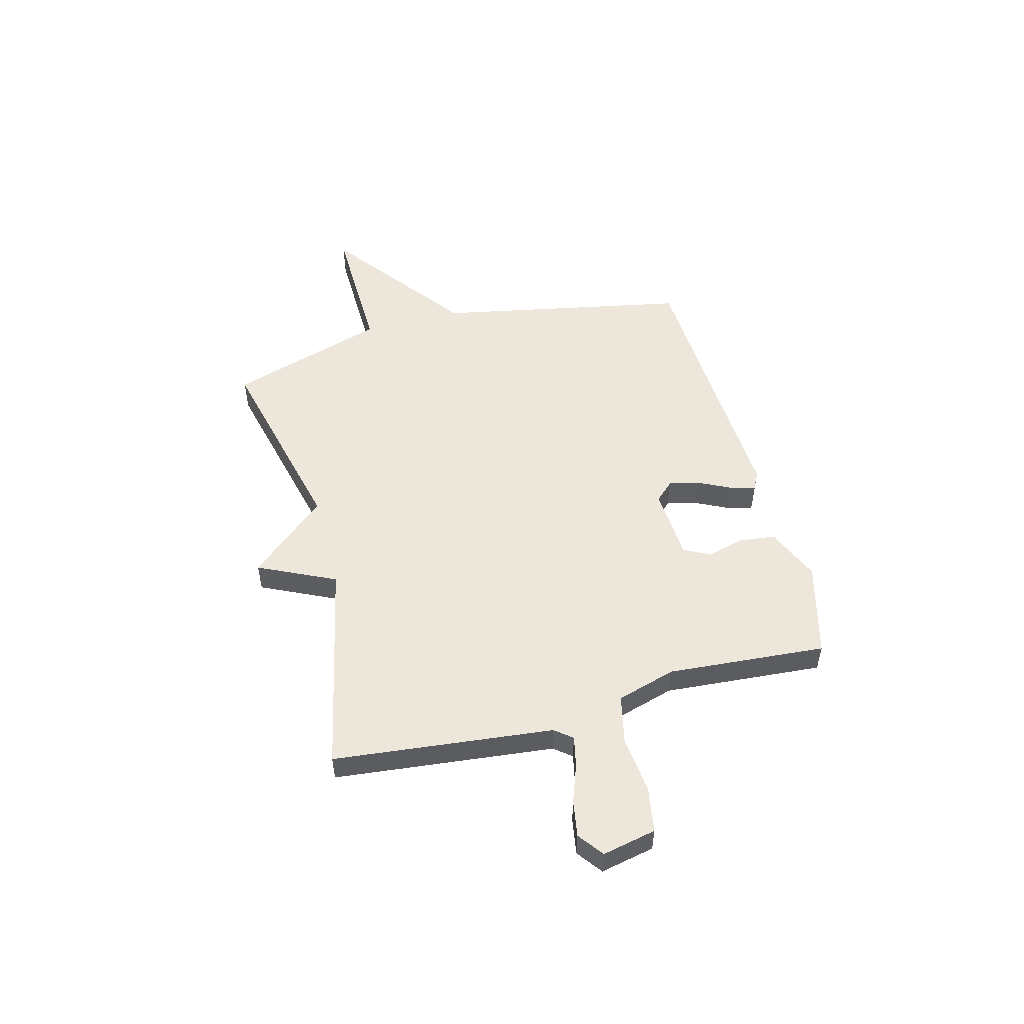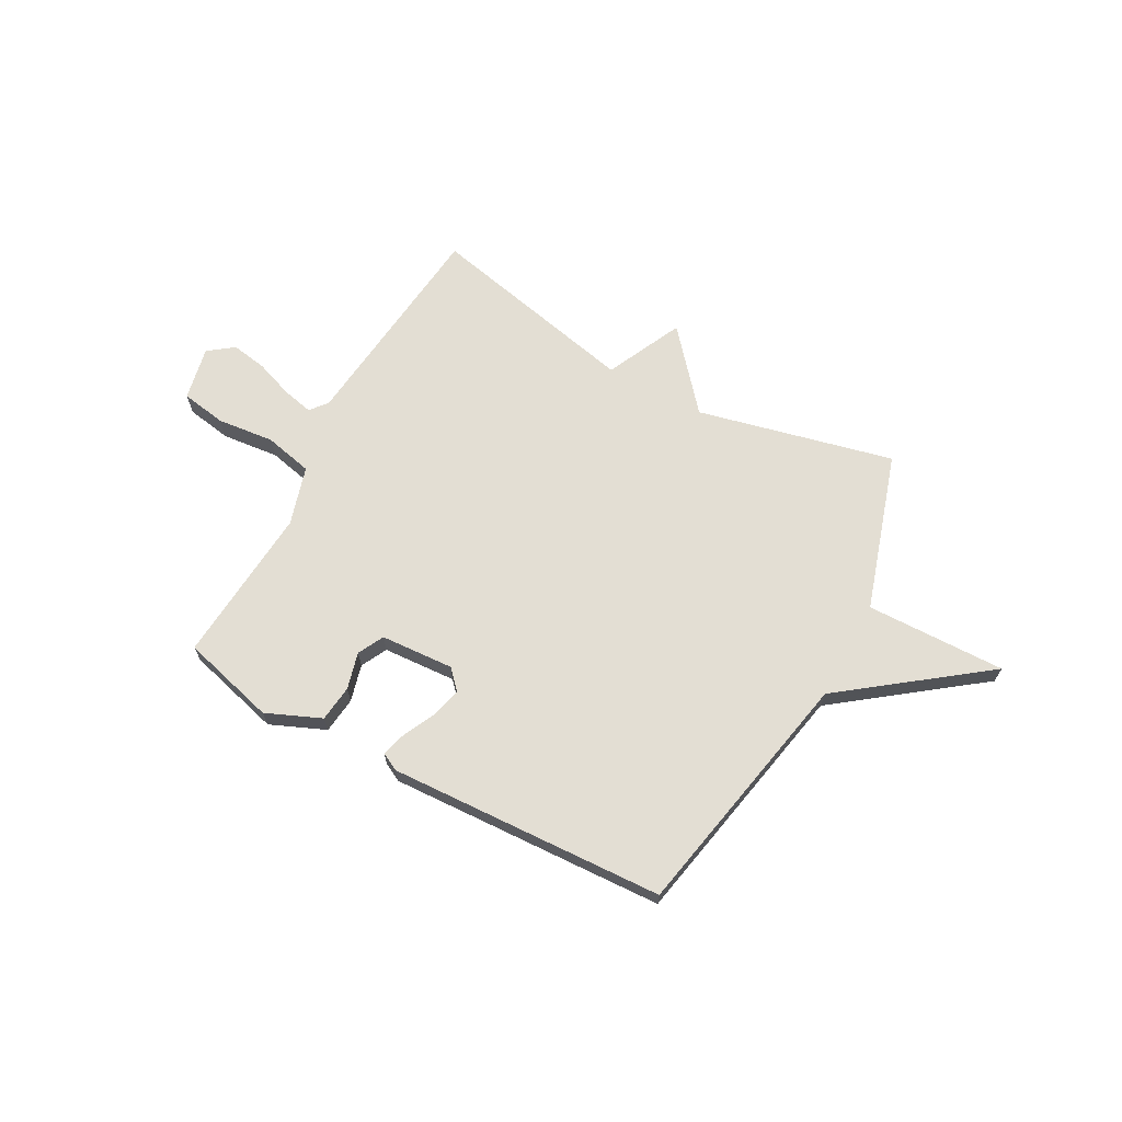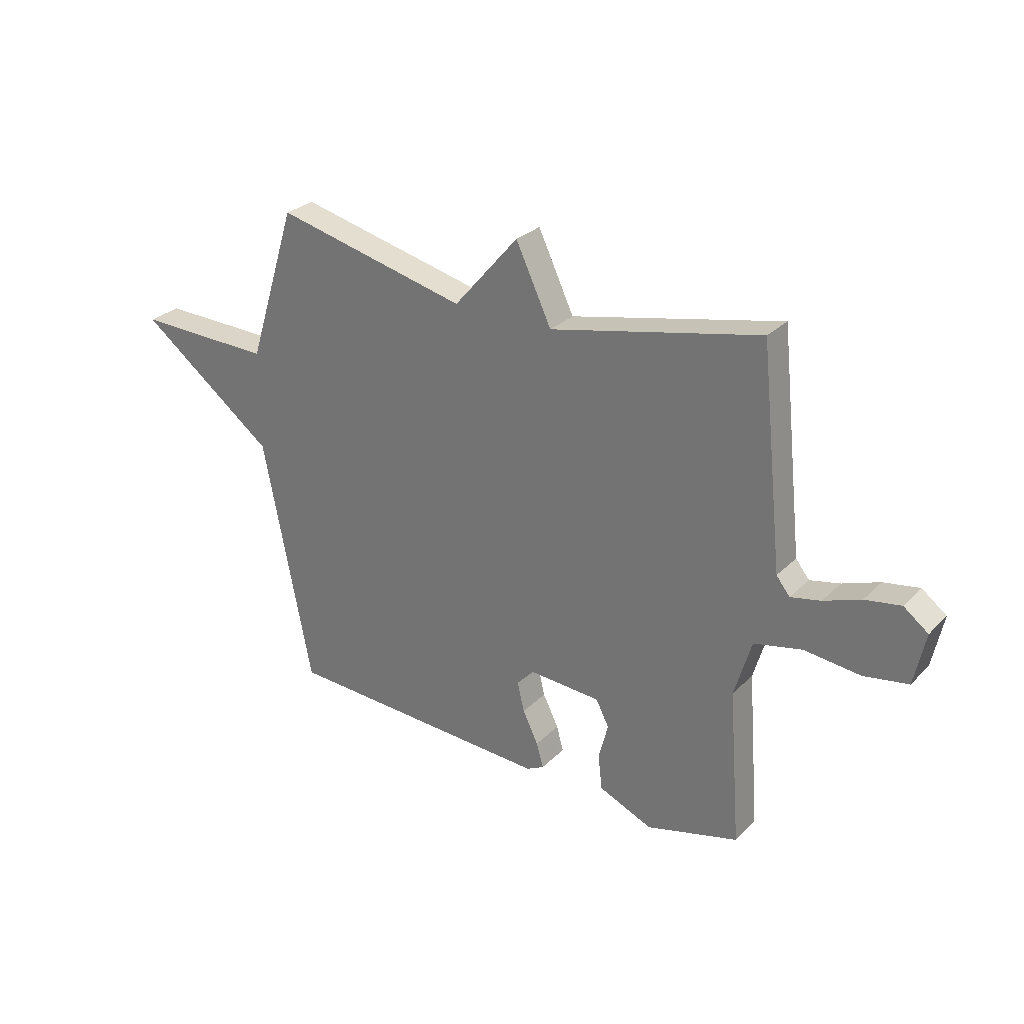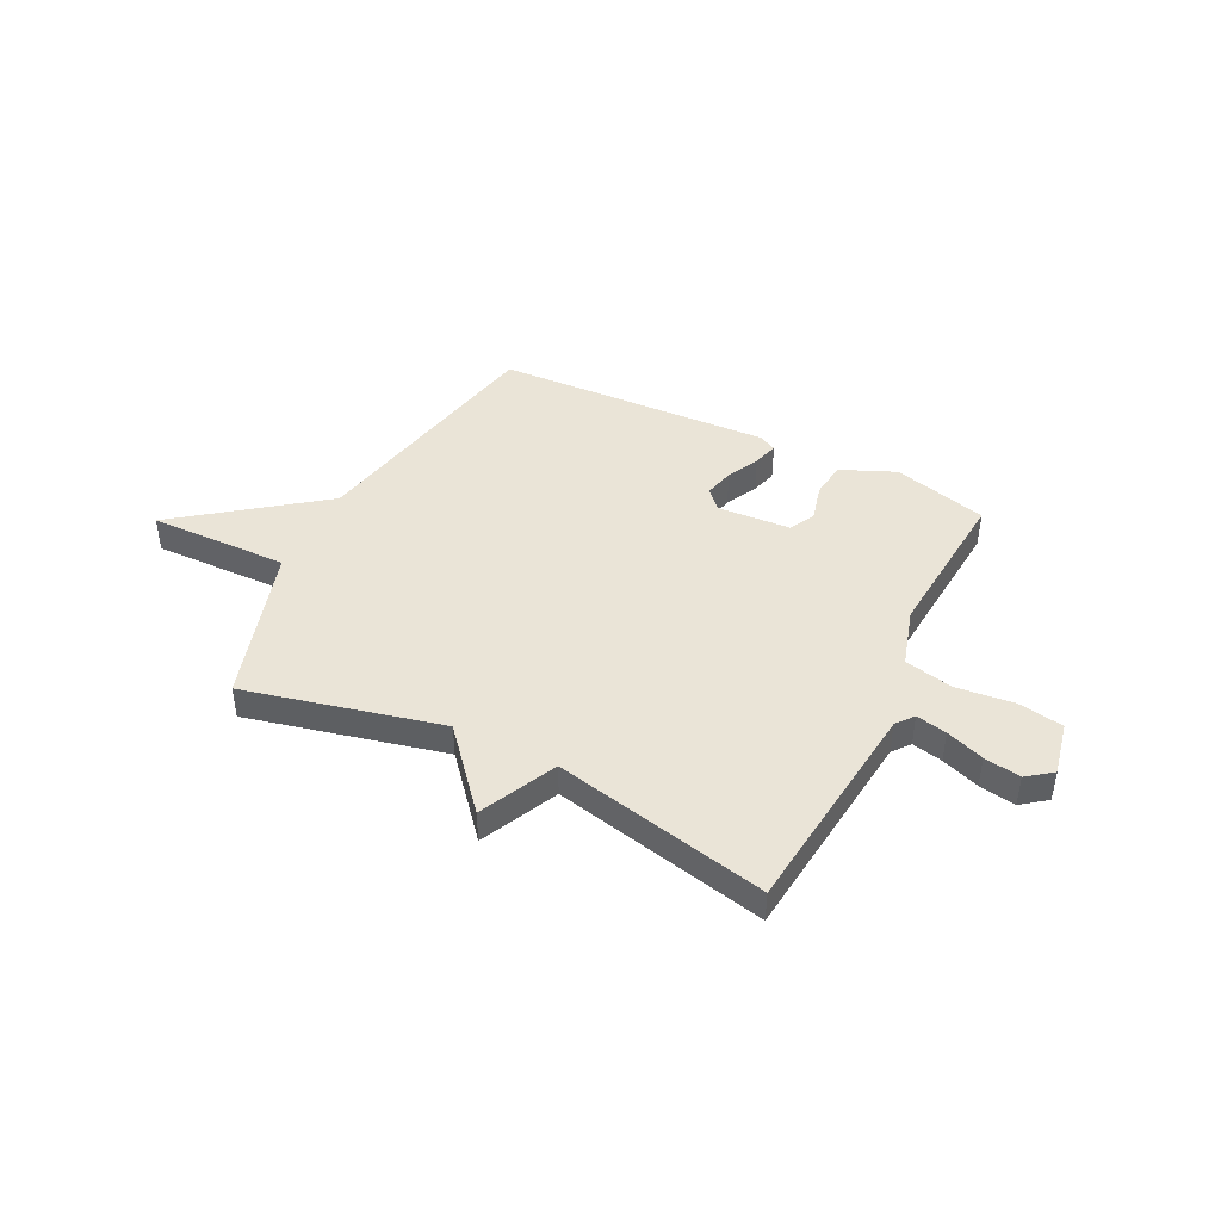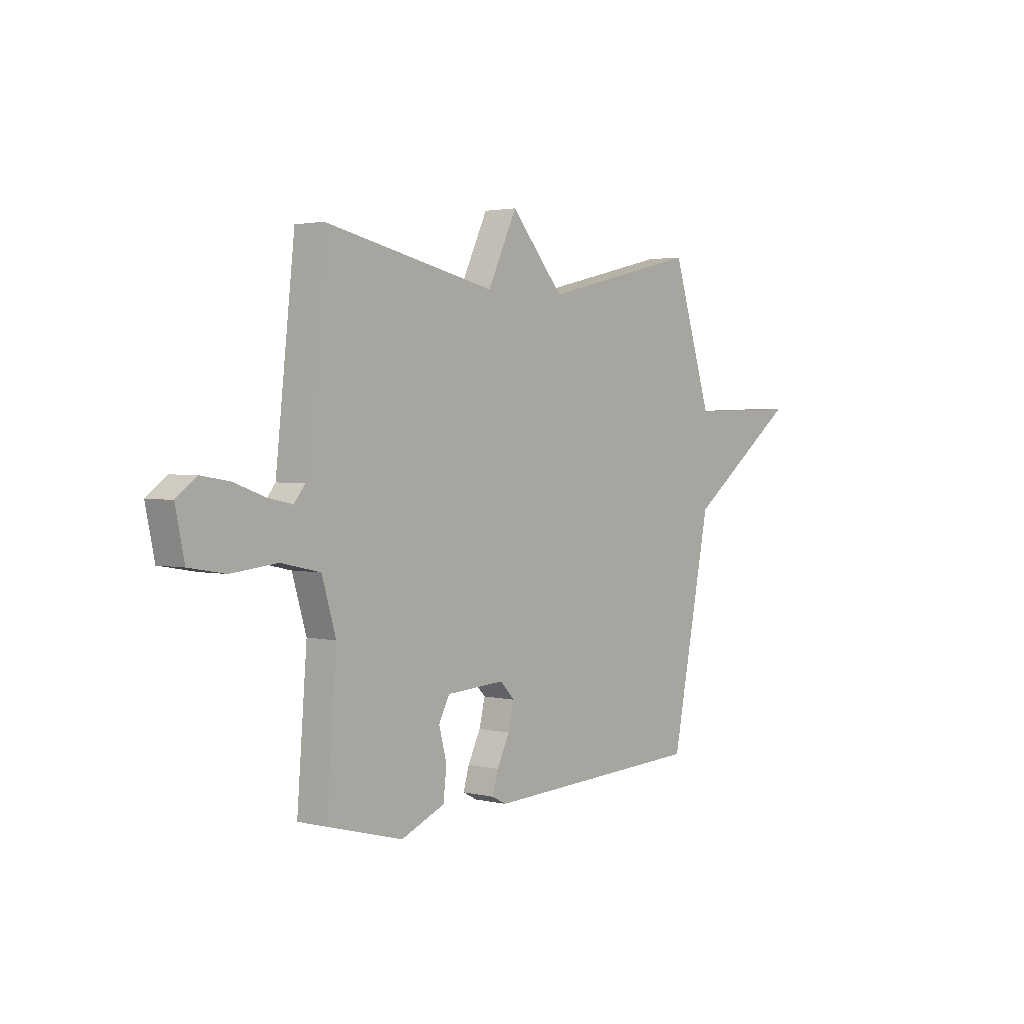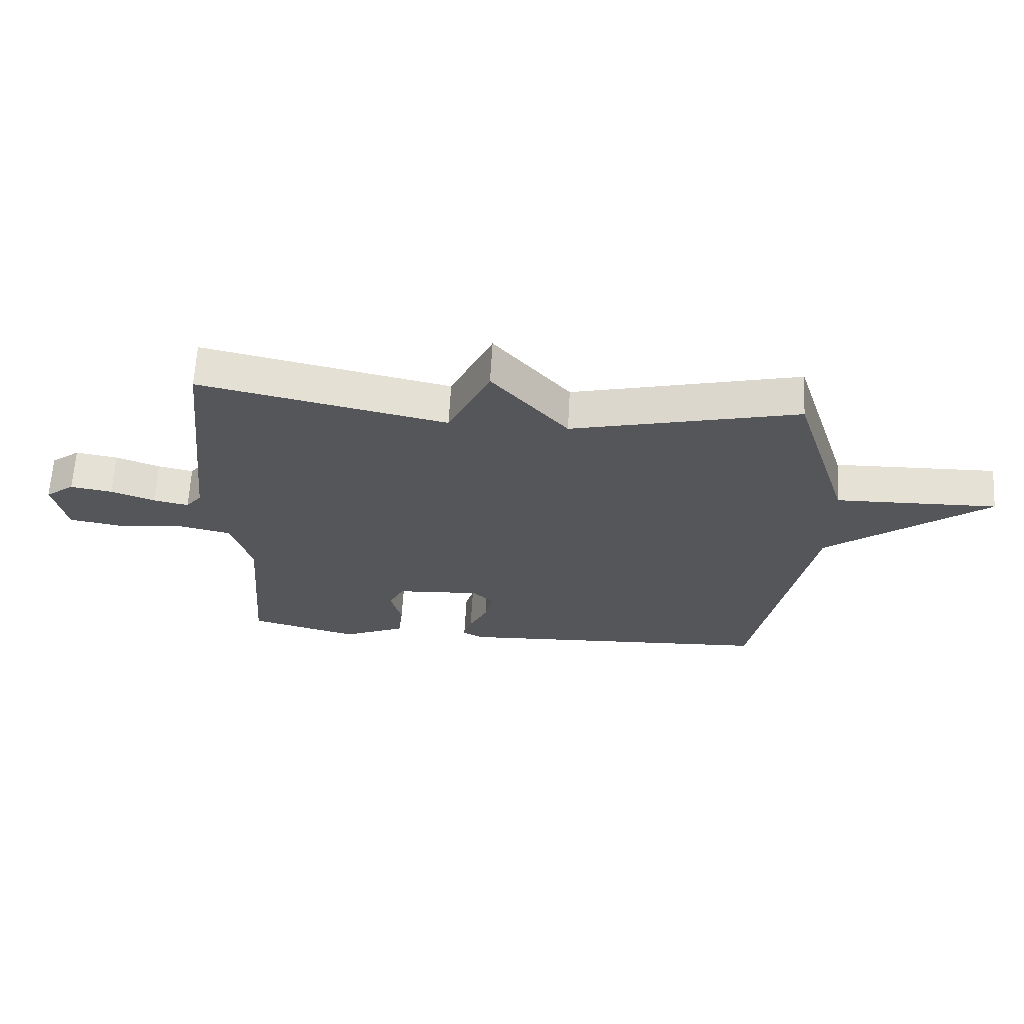
<metadata>
{"format":"obj","ext":"obj","renderer":"f3d","projection":"perspective","resolution":1024,"background":"white","views":[{"elev":51.9,"azim":75.2,"up":"+Y"},{"elev":67.2,"azim":-151.4,"up":"+Y"},{"elev":28.1,"azim":34.7,"up":"+Z"},{"elev":43.8,"azim":26.5,"up":"+Y"},{"elev":2.5,"azim":129.9,"up":"+Z"},{"elev":64.3,"azim":-176.8,"up":"+Z"}]}
</metadata>
<code>
v -0.5 0.07 0.5
v -0.117 0.07 0.409
v 0.012 0.07 0.559
v 0.083 0.07 0.409
v 0.5 0.07 0.5
v 0.546 0.07 0.072
v 0.573 0.07 0.038
v 0.633 0.07 0.051
v 0.707 0.07 0.078
v 0.778 0.07 0.09
v 0.827 0.07 0.053
v 0.805 0.07 -0.052
v 0.717 0.07 -0.067
v 0.605 0.07 -0.055
v 0.51 0.07 -0.076
v 0.476 0.07 -0.191
v 0.5 0.07 -0.5
v 0.316 0.07 -0.549
v 0.209 0.07 -0.503
v 0.201 0.07 -0.432
v 0.22 0.07 -0.36
v 0.194 0.07 -0.309
v 0.051 0.07 -0.3
v 0.016 0.07 -0.337
v 0.03 0.07 -0.396
v 0.061 0.07 -0.459
v 0.075 0.07 -0.508
v 0.04 0.07 -0.526
v -0.5 0.07 -0.5
v -0.597 0.07 -0.008
v -0.87 0.07 0.198
v -0.597 0.07 0.192
v -0.5 0 0.5
v -0.117 0 0.409
v 0.012 0 0.559
v 0.083 0 0.409
v 0.5 0 0.5
v 0.546 0 0.072
v 0.573 0 0.038
v 0.633 0 0.051
v 0.707 0 0.078
v 0.778 0 0.09
v 0.827 0 0.053
v 0.805 0 -0.052
v 0.717 0 -0.067
v 0.605 0 -0.055
v 0.51 0 -0.076
v 0.476 0 -0.191
v 0.5 0 -0.5
v 0.316 0 -0.549
v 0.209 0 -0.503
v 0.201 0 -0.432
v 0.22 0 -0.36
v 0.194 0 -0.309
v 0.051 0 -0.3
v 0.016 0 -0.337
v 0.03 0 -0.396
v 0.061 0 -0.459
v 0.075 0 -0.508
v 0.04 0 -0.526
v -0.5 0 -0.5
v -0.597 0 -0.008
v -0.87 0 0.198
v -0.597 0 0.192
f 30 31 32
f 30 32 1
f 29 30 1
f 28 29 1
f 27 28 1
f 26 27 1
f 25 26 1
f 24 25 1
f 23 24 1 2
f 2 3 4
f 23 2 4
f 22 23 4
f 4 5 6
f 22 4 6
f 21 22 6
f 19 20 21
f 18 19 21
f 17 18 21
f 16 17 21
f 15 16 21 6
f 14 15 6 7
f 12 13 14
f 11 12 14
f 10 11 14
f 9 10 14
f 8 9 14
f 7 8 14
f 64 63 62
f 33 64 62
f 33 62 61
f 33 61 60
f 33 60 59
f 33 59 58
f 33 58 57
f 33 57 56
f 34 33 56 55
f 36 35 34
f 36 34 55
f 36 55 54
f 38 37 36
f 38 36 54
f 38 54 53
f 53 52 51
f 53 51 50
f 53 50 49
f 53 49 48
f 38 53 48 47
f 39 38 47 46
f 46 45 44
f 46 44 43
f 46 43 42
f 46 42 41
f 46 41 40
f 46 40 39
f 1 33 34 2
f 2 34 35 3
f 3 35 36 4
f 4 36 37 5
f 5 37 38 6
f 6 38 39 7
f 7 39 40 8
f 8 40 41 9
f 9 41 42 10
f 10 42 43 11
f 11 43 44 12
f 12 44 45 13
f 13 45 46 14
f 14 46 47 15
f 15 47 48 16
f 16 48 49 17
f 17 49 50 18
f 18 50 51 19
f 19 51 52 20
f 20 52 53 21
f 21 53 54 22
f 22 54 55 23
f 23 55 56 24
f 24 56 57 25
f 25 57 58 26
f 26 58 59 27
f 27 59 60 28
f 28 60 61 29
f 29 61 62 30
f 30 62 63 31
f 31 63 64 32
f 32 64 33 1

</code>
